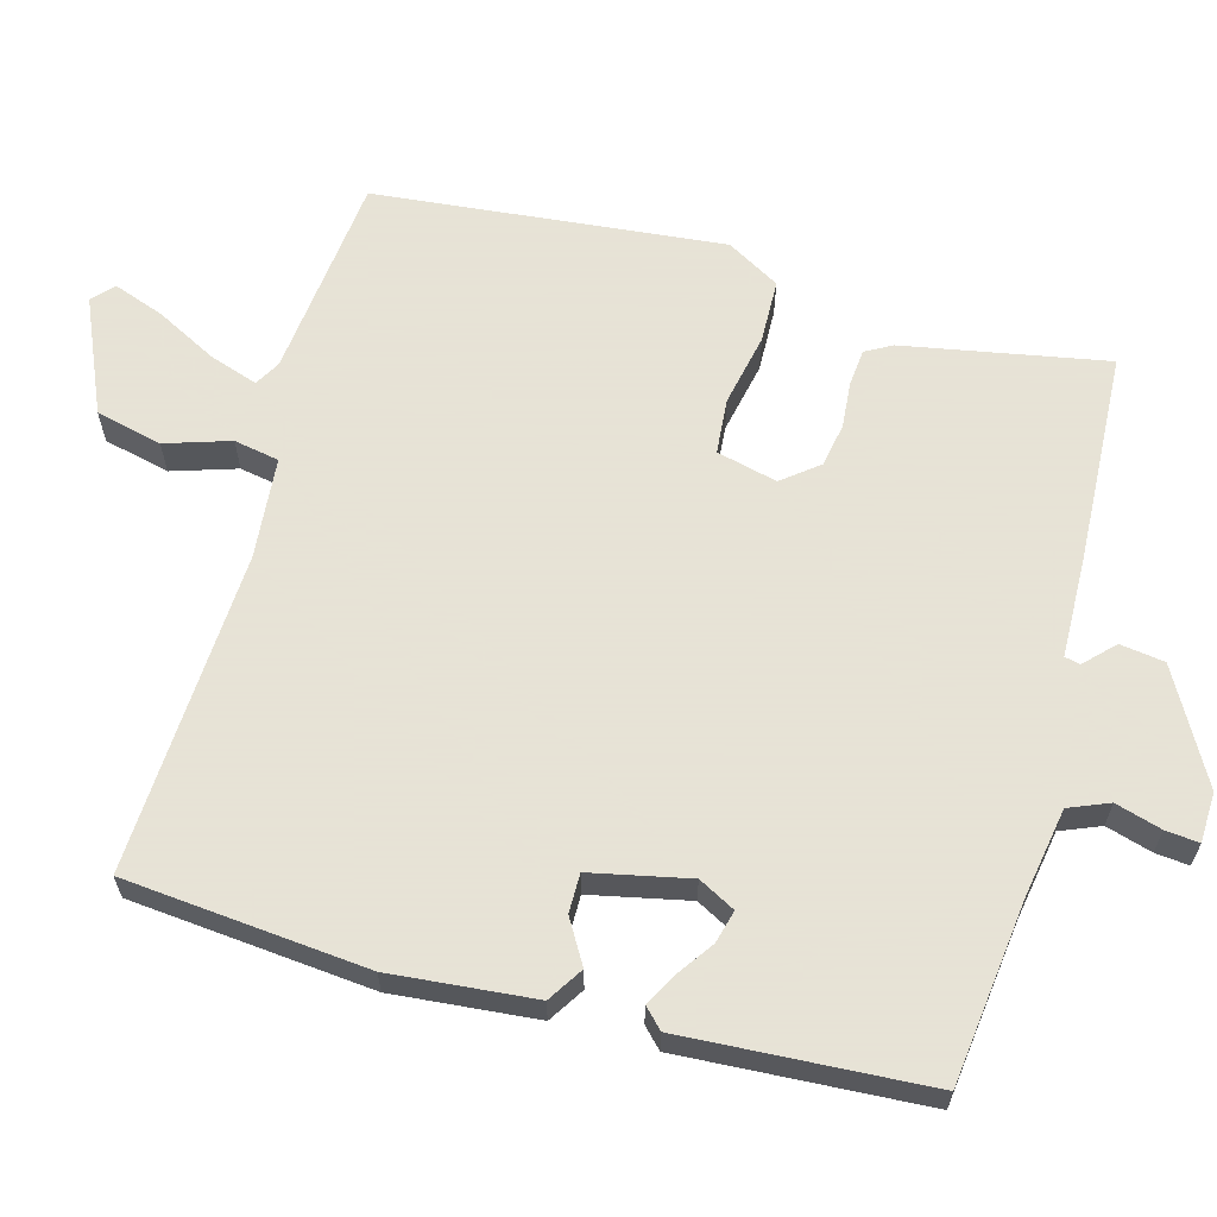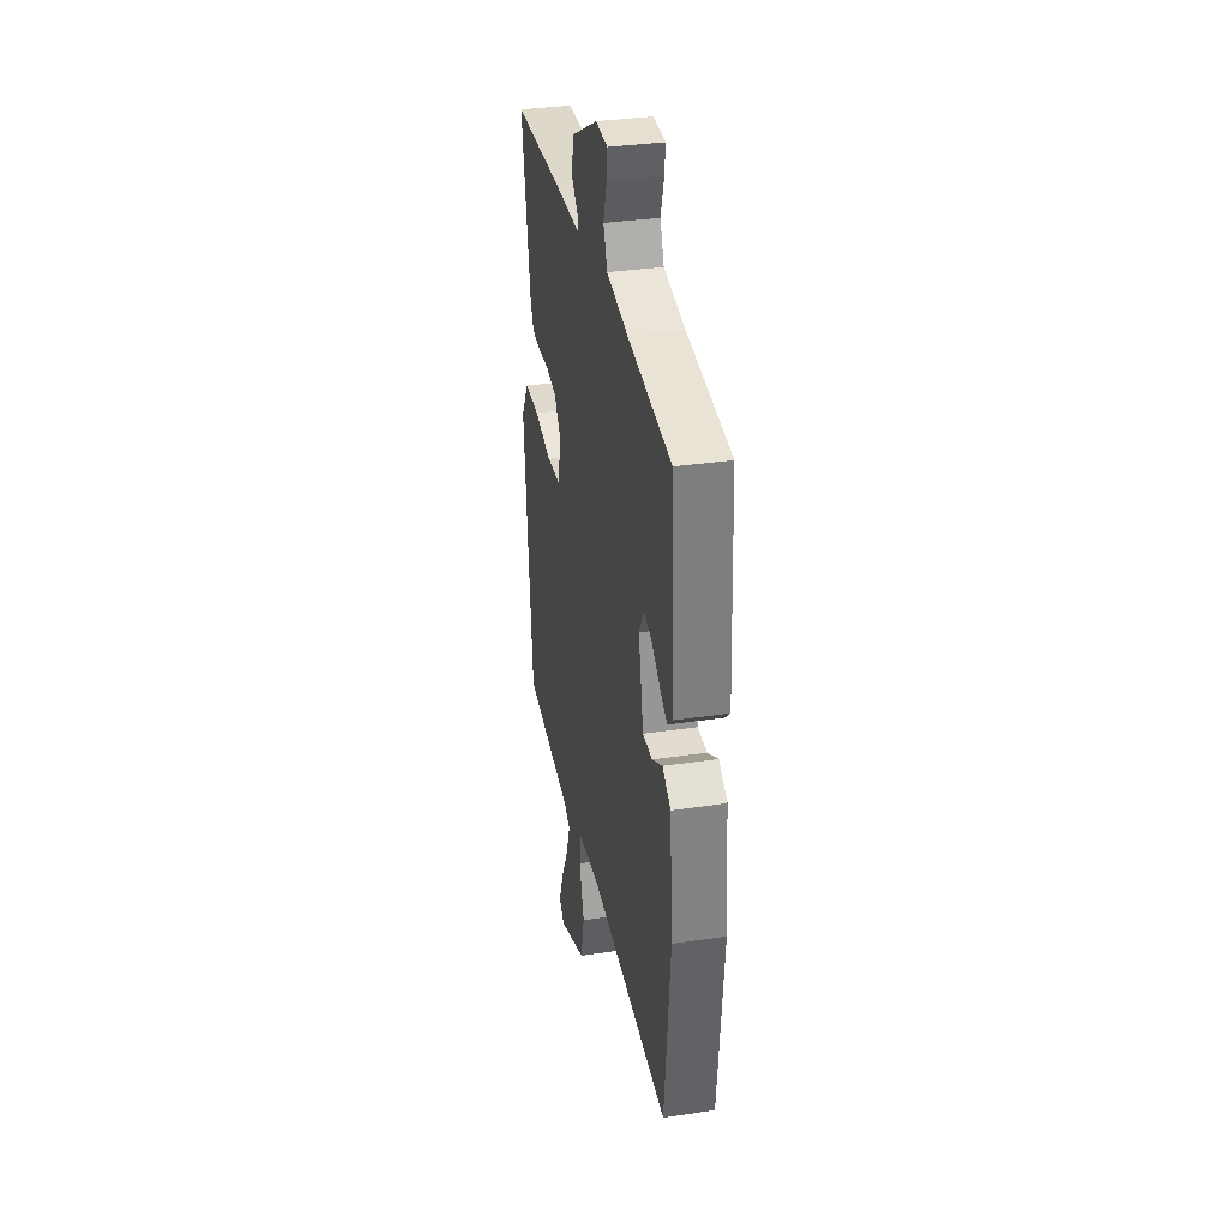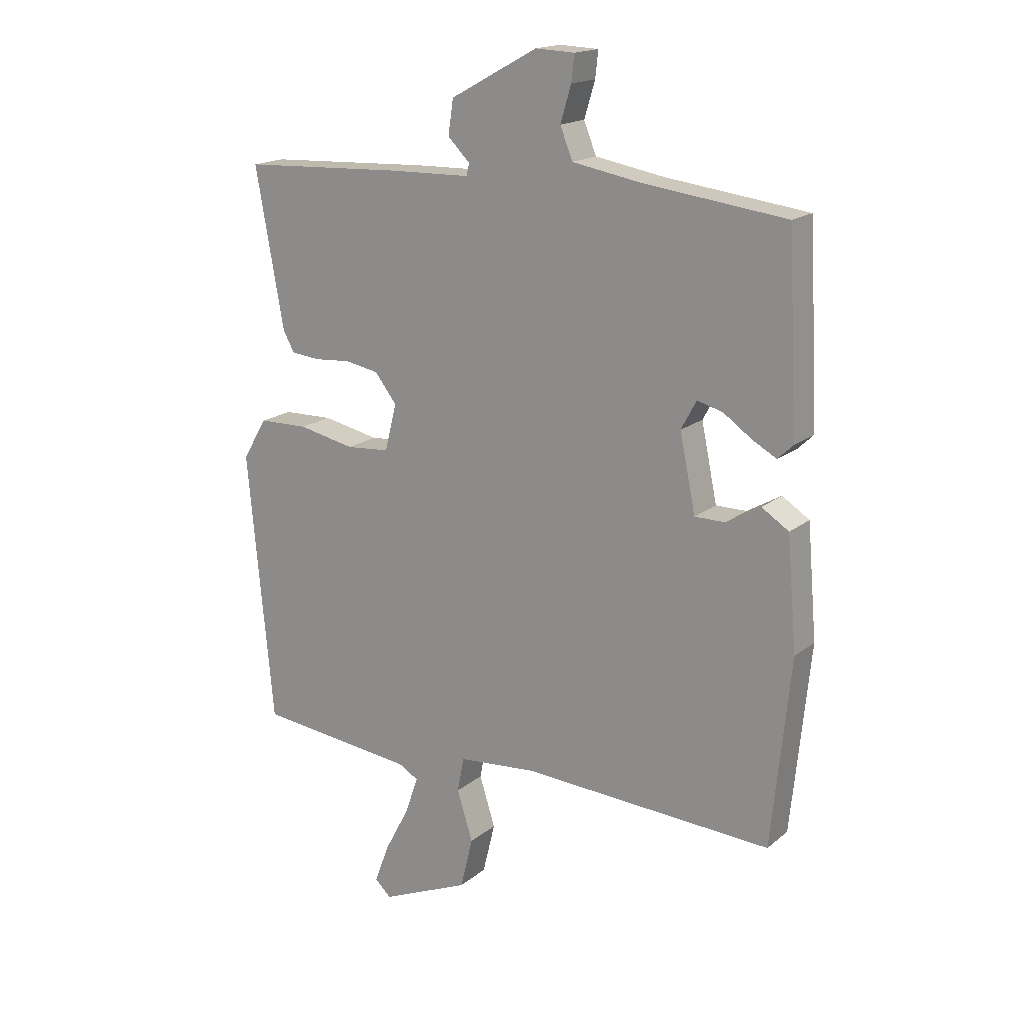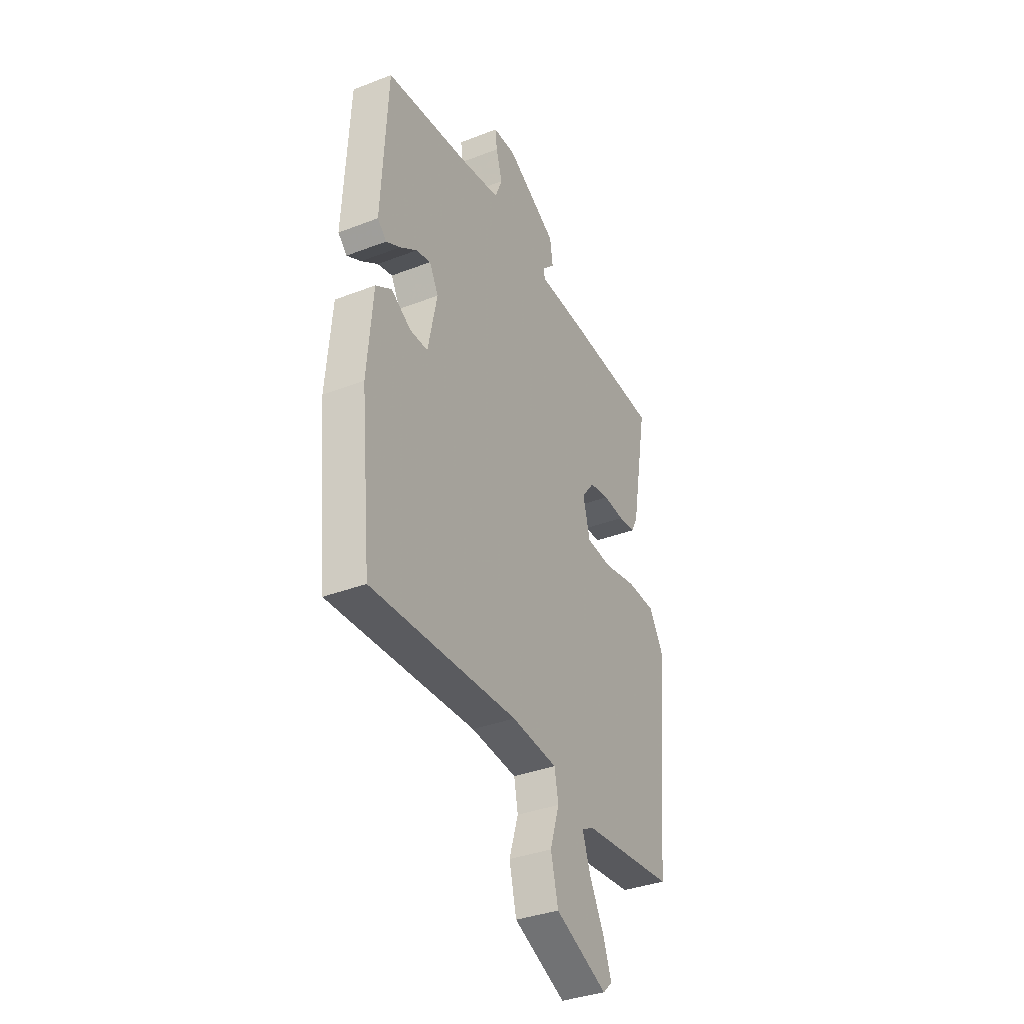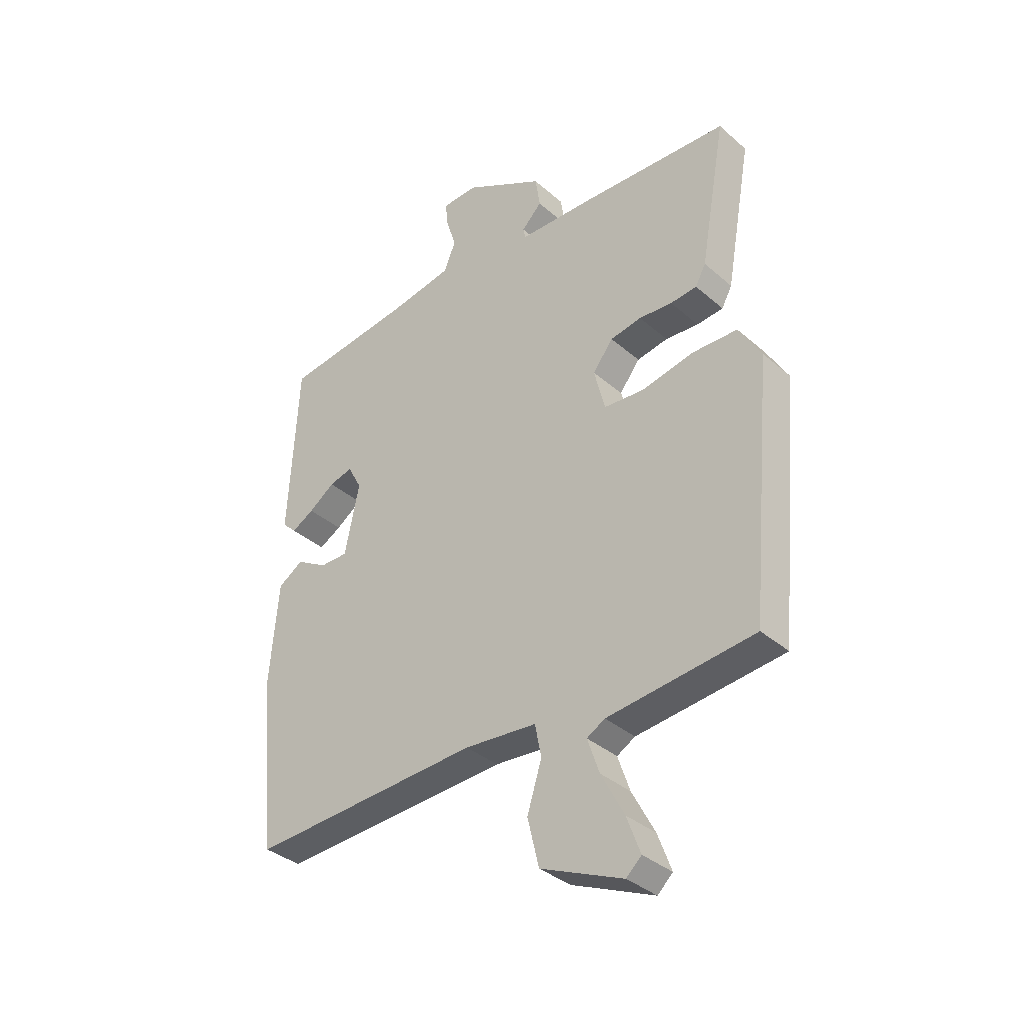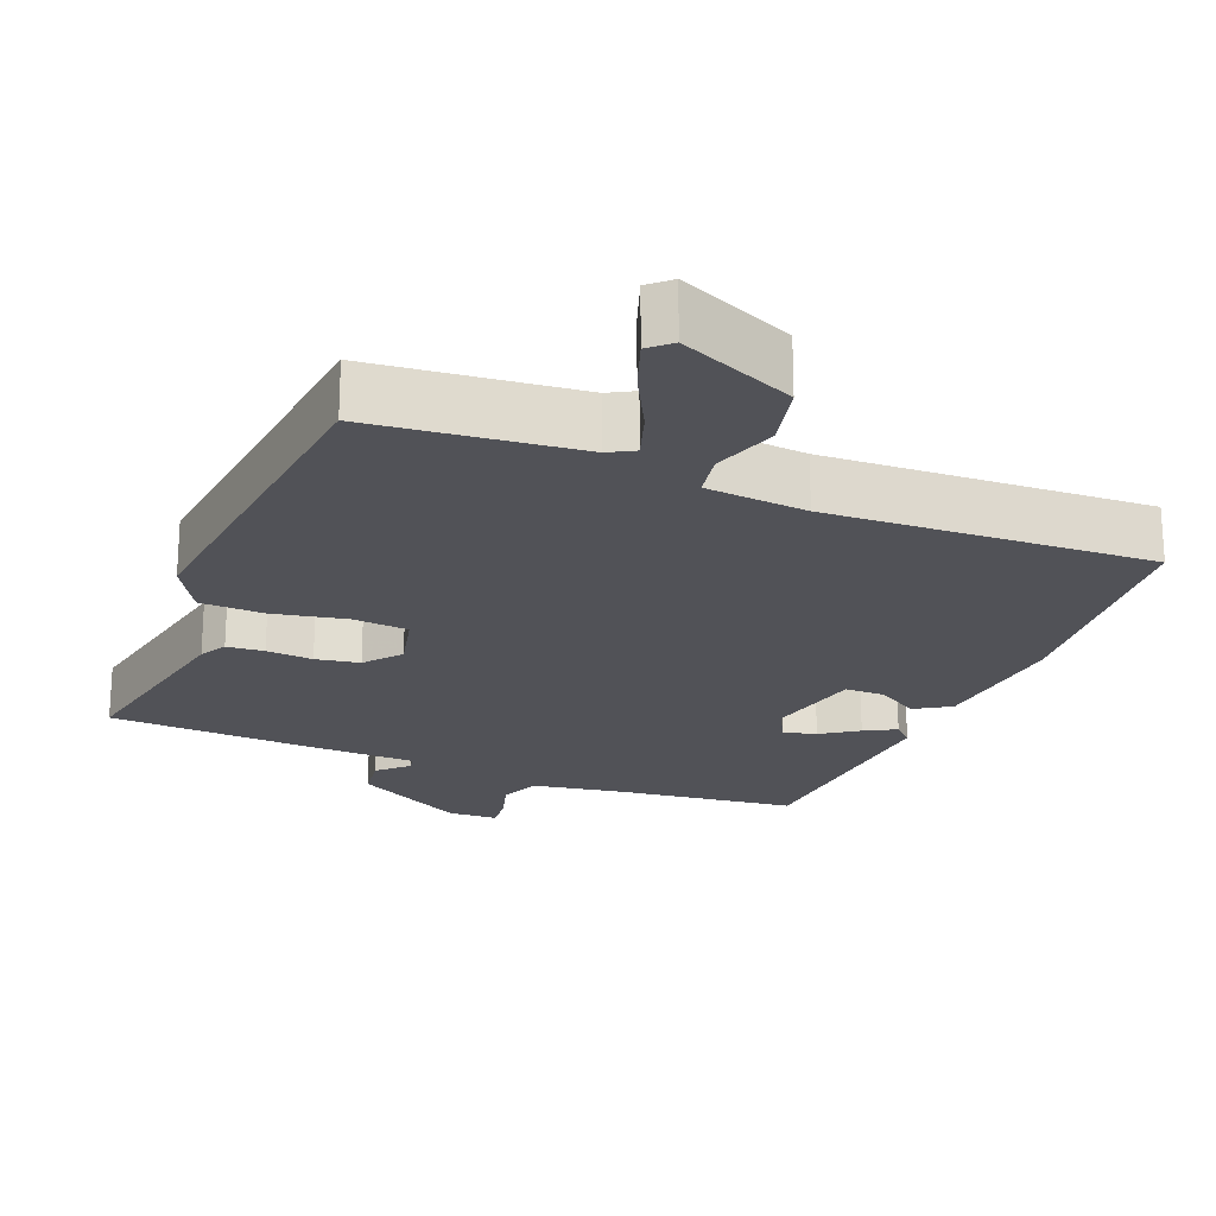
<metadata>
{"format":"obj","ext":"obj","renderer":"f3d","projection":"perspective","resolution":1024,"background":"white","views":[{"elev":62.8,"azim":-74.9,"up":"+Y"},{"elev":34.2,"azim":-101.3,"up":"+Z"},{"elev":17.4,"azim":-146.8,"up":"+Z"},{"elev":-36.1,"azim":-63.2,"up":"+Z"},{"elev":-35.9,"azim":41.5,"up":"+Z"},{"elev":-21.6,"azim":157.4,"up":"+Y"}]}
</metadata>
<code>
v 0.5 0.07 -0.5
v 0.218 0.07 -0.531
v 0.183 0.07 -0.551
v 0.206 0.07 -0.618
v 0.25 0.07 -0.701
v 0.276 0.07 -0.771
v 0.247 0.07 -0.798
v 0.089 0.07 -0.73
v 0.067 0.07 -0.639
v 0.095 0.07 -0.55
v 0.083 0.07 -0.488
v -0.056 0.07 -0.476
v -0.5 0.07 -0.5
v -0.533 0.07 -0.168
v -0.516 0.07 0.029
v -0.468 0.07 0.06
v -0.408 0.07 0.025
v -0.354 0.07 0.025
v -0.326 0.07 0.16
v -0.353 0.07 0.21
v -0.398 0.07 0.198
v -0.448 0.07 0.163
v -0.491 0.07 0.139
v -0.518 0.07 0.165
v -0.5 0.07 0.5
v -0.25 0.07 0.532
v -0.127 0.07 0.554
v -0.105 0.07 0.609
v -0.124 0.07 0.672
v -0.129 0.07 0.718
v -0.06 0.07 0.721
v 0.094 0.07 0.637
v 0.103 0.07 0.576
v 0.064 0.07 0.537
v 0.069 0.07 0.516
v 0.212 0.07 0.513
v 0.5 0.07 0.5
v 0.45 0.07 0.221
v 0.43 0.07 0.184
v 0.379 0.07 0.179
v 0.315 0.07 0.184
v 0.255 0.07 0.173
v 0.216 0.07 0.123
v 0.237 0.07 0.04
v 0.314 0.07 0.034
v 0.414 0.07 0.055
v 0.502 0.07 0.053
v 0.545 0.07 -0.02
v 0.5 0 -0.5
v 0.218 0 -0.531
v 0.183 0 -0.551
v 0.206 0 -0.618
v 0.25 0 -0.701
v 0.276 0 -0.771
v 0.247 0 -0.798
v 0.089 0 -0.73
v 0.067 0 -0.639
v 0.095 0 -0.55
v 0.083 0 -0.488
v -0.056 0 -0.476
v -0.5 0 -0.5
v -0.533 0 -0.168
v -0.516 0 0.029
v -0.468 0 0.06
v -0.408 0 0.025
v -0.354 0 0.025
v -0.326 0 0.16
v -0.353 0 0.21
v -0.398 0 0.198
v -0.448 0 0.163
v -0.491 0 0.139
v -0.518 0 0.165
v -0.5 0 0.5
v -0.25 0 0.532
v -0.127 0 0.554
v -0.105 0 0.609
v -0.124 0 0.672
v -0.129 0 0.718
v -0.06 0 0.721
v 0.094 0 0.637
v 0.103 0 0.576
v 0.064 0 0.537
v 0.069 0 0.516
v 0.212 0 0.513
v 0.5 0 0.5
v 0.45 0 0.221
v 0.43 0 0.184
v 0.379 0 0.179
v 0.315 0 0.184
v 0.255 0 0.173
v 0.216 0 0.123
v 0.237 0 0.04
v 0.314 0 0.034
v 0.414 0 0.055
v 0.502 0 0.053
v 0.545 0 -0.02
f 48 1 2
f 47 48 2
f 46 47 2
f 45 46 2
f 44 45 2 3
f 43 44 3
f 39 40 41
f 38 39 41
f 37 38 41
f 36 37 41
f 35 36 41
f 35 41 42
f 32 33 34
f 31 32 34
f 30 31 34
f 29 30 34
f 28 29 34
f 27 28 34 35
f 35 42 43
f 27 35 43
f 26 27 43
f 24 25 26
f 23 24 26
f 22 23 26
f 21 22 26
f 15 16 17
f 14 15 17
f 13 14 17
f 12 13 17
f 11 12 17 18
f 8 9 10
f 7 8 10
f 6 7 10
f 5 6 10
f 4 5 10
f 3 4 10 11
f 11 18 19
f 3 11 19
f 43 3 19
f 20 21 26
f 19 20 26 43
f 50 49 96
f 50 96 95
f 50 95 94
f 50 94 93
f 51 50 93 92
f 51 92 91
f 89 88 87
f 89 87 86
f 89 86 85
f 89 85 84
f 89 84 83
f 90 89 83
f 82 81 80
f 82 80 79
f 82 79 78
f 82 78 77
f 82 77 76
f 83 82 76 75
f 91 90 83
f 91 83 75
f 91 75 74
f 74 73 72
f 74 72 71
f 74 71 70
f 74 70 69
f 65 64 63
f 65 63 62
f 65 62 61
f 65 61 60
f 66 65 60 59
f 58 57 56
f 58 56 55
f 58 55 54
f 58 54 53
f 58 53 52
f 59 58 52 51
f 67 66 59
f 67 59 51
f 67 51 91
f 74 69 68
f 91 74 68 67
f 1 49 50 2
f 2 50 51 3
f 3 51 52 4
f 4 52 53 5
f 5 53 54 6
f 6 54 55 7
f 7 55 56 8
f 8 56 57 9
f 9 57 58 10
f 10 58 59 11
f 11 59 60 12
f 12 60 61 13
f 13 61 62 14
f 14 62 63 15
f 15 63 64 16
f 16 64 65 17
f 17 65 66 18
f 18 66 67 19
f 19 67 68 20
f 20 68 69 21
f 21 69 70 22
f 22 70 71 23
f 23 71 72 24
f 24 72 73 25
f 25 73 74 26
f 26 74 75 27
f 27 75 76 28
f 28 76 77 29
f 29 77 78 30
f 30 78 79 31
f 31 79 80 32
f 32 80 81 33
f 33 81 82 34
f 34 82 83 35
f 35 83 84 36
f 36 84 85 37
f 37 85 86 38
f 38 86 87 39
f 39 87 88 40
f 40 88 89 41
f 41 89 90 42
f 42 90 91 43
f 43 91 92 44
f 44 92 93 45
f 45 93 94 46
f 46 94 95 47
f 47 95 96 48
f 48 96 49 1

</code>
